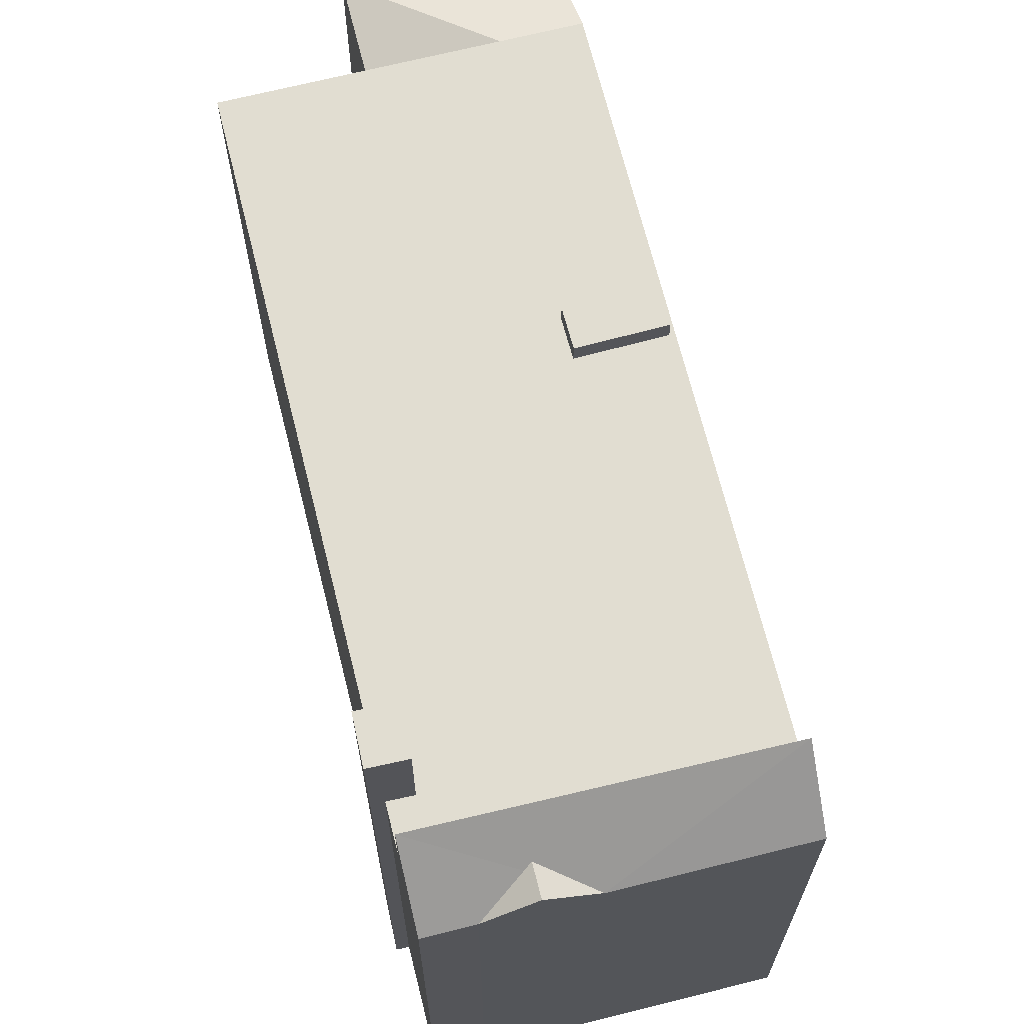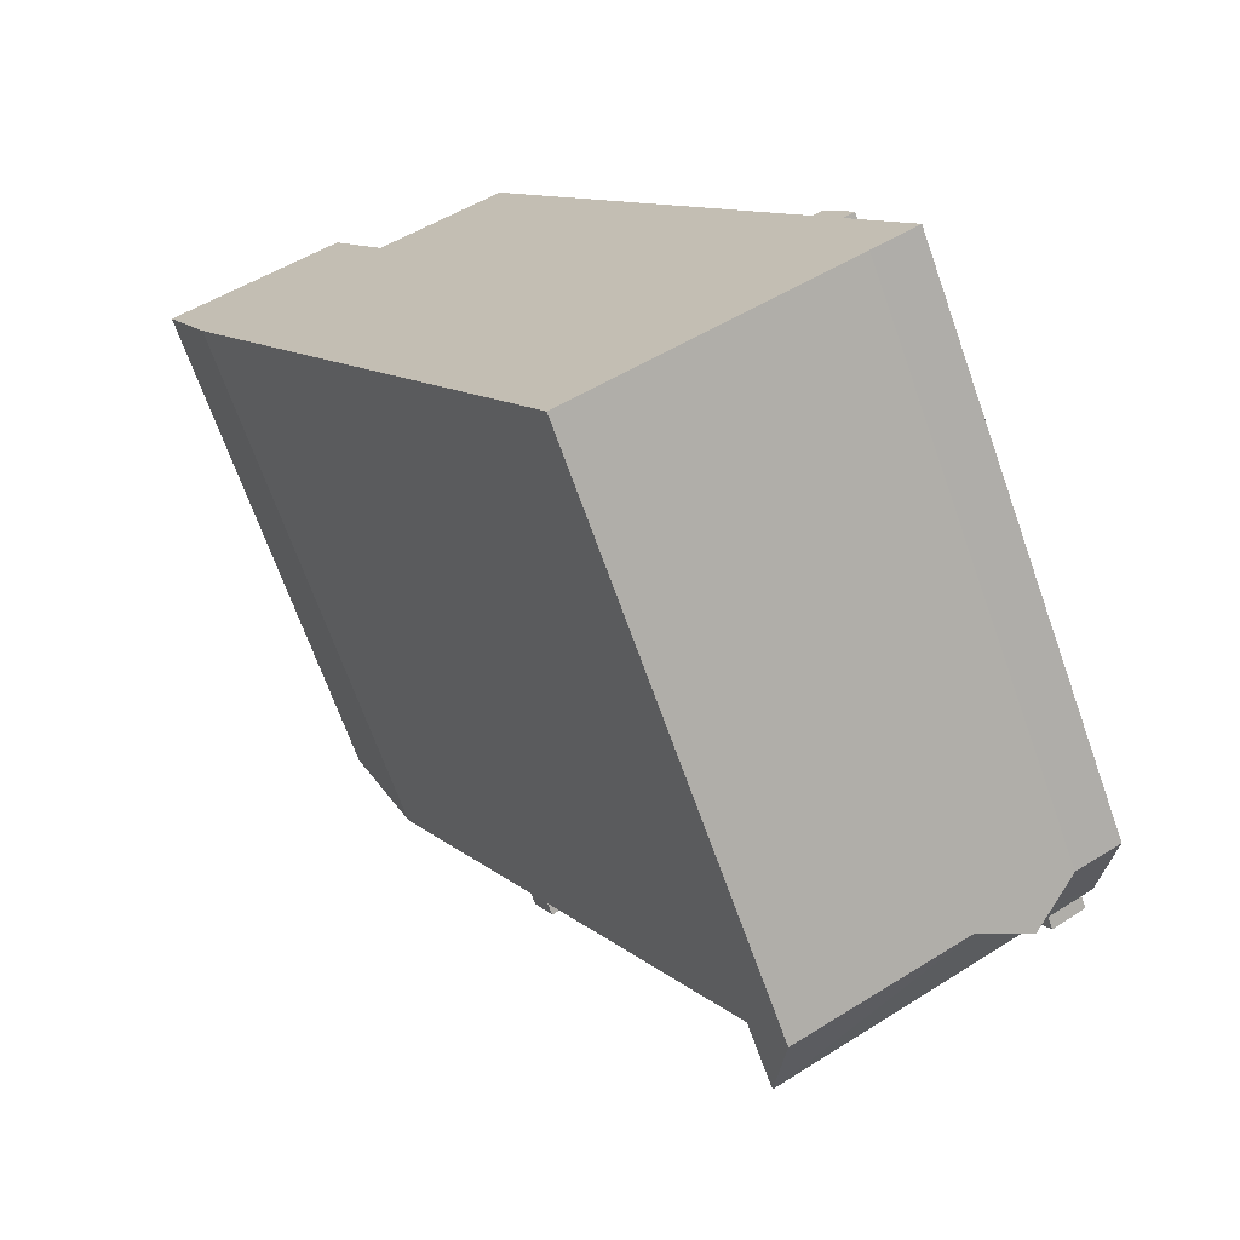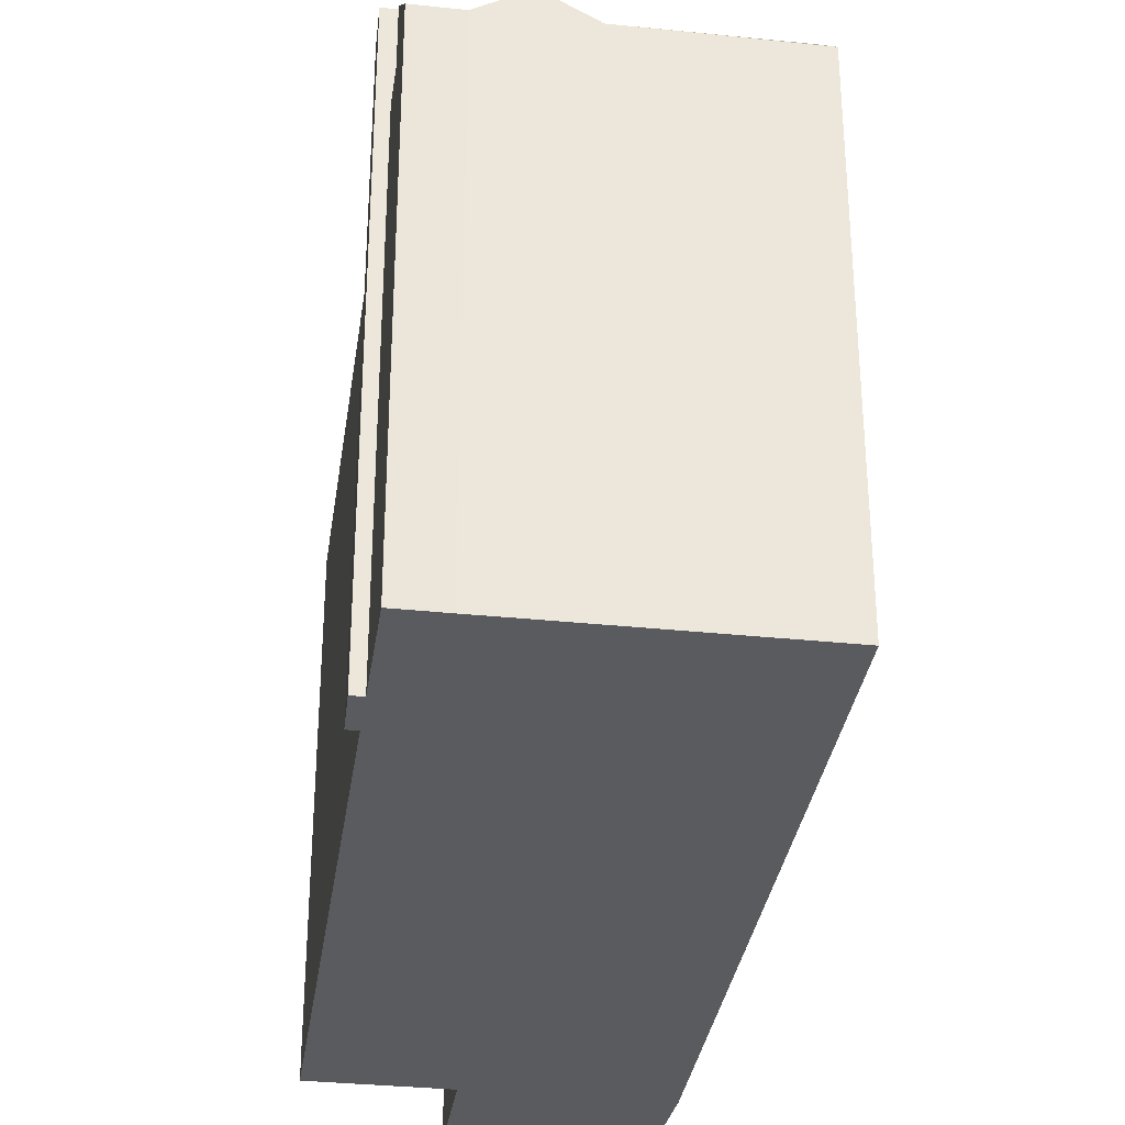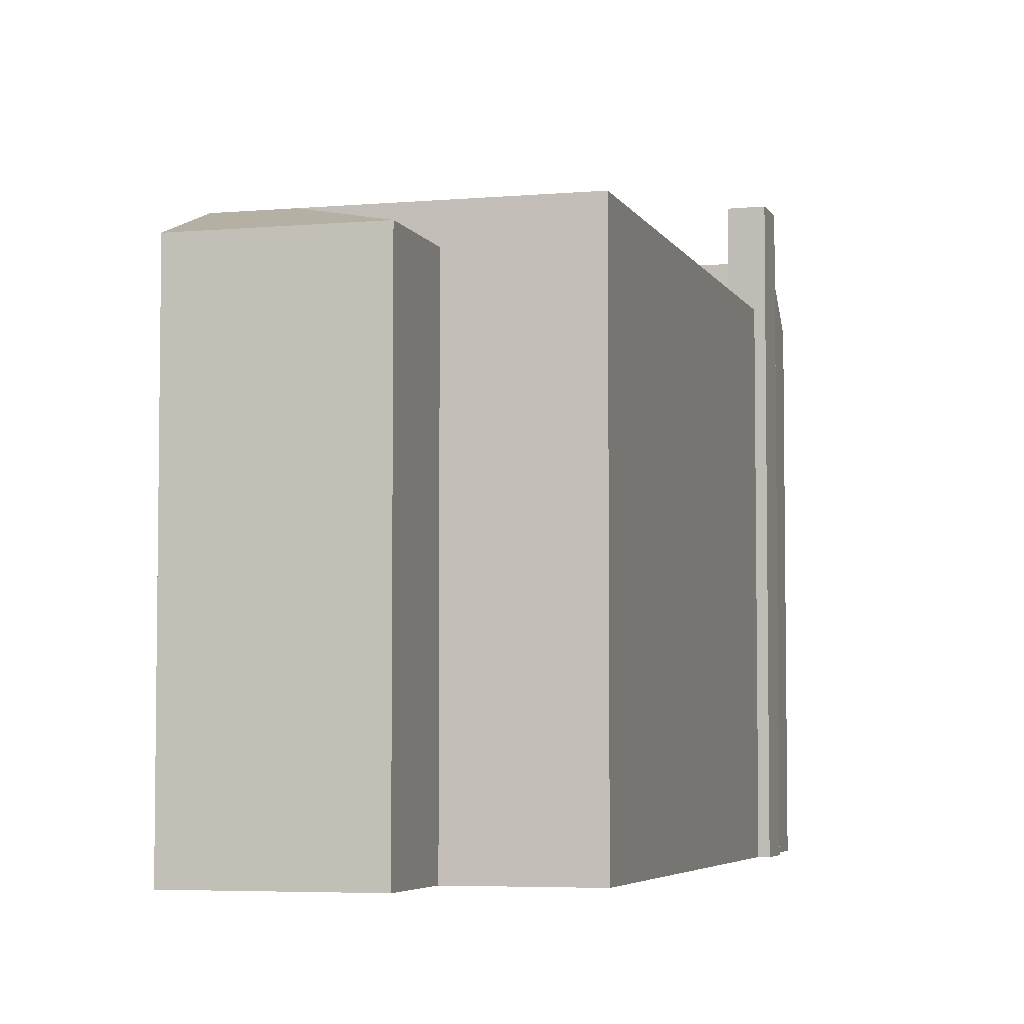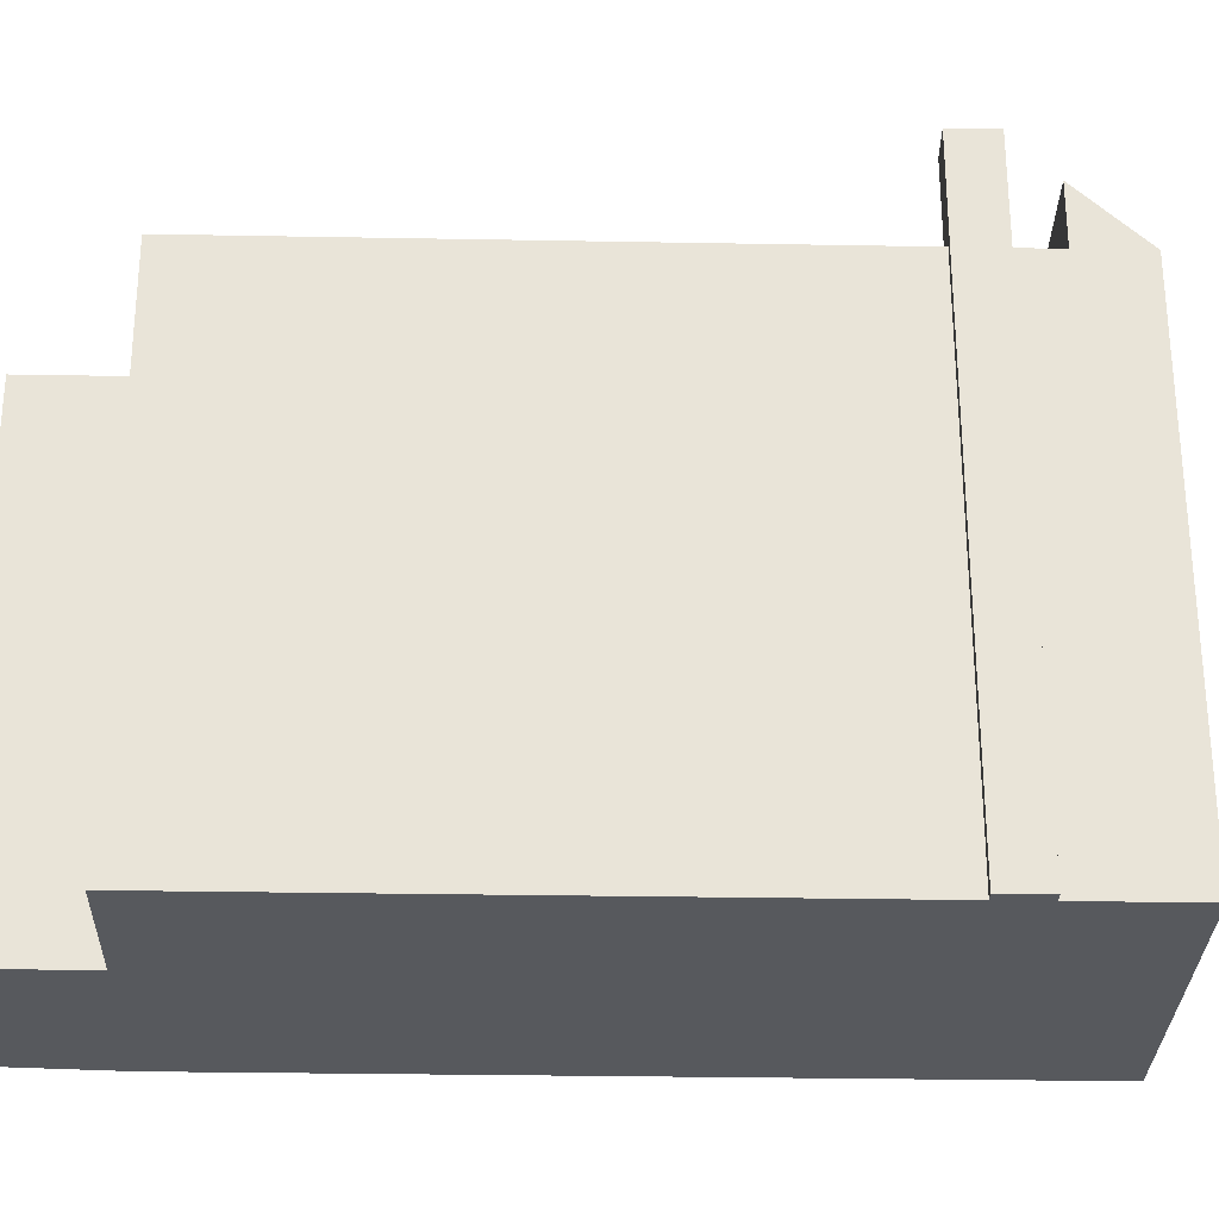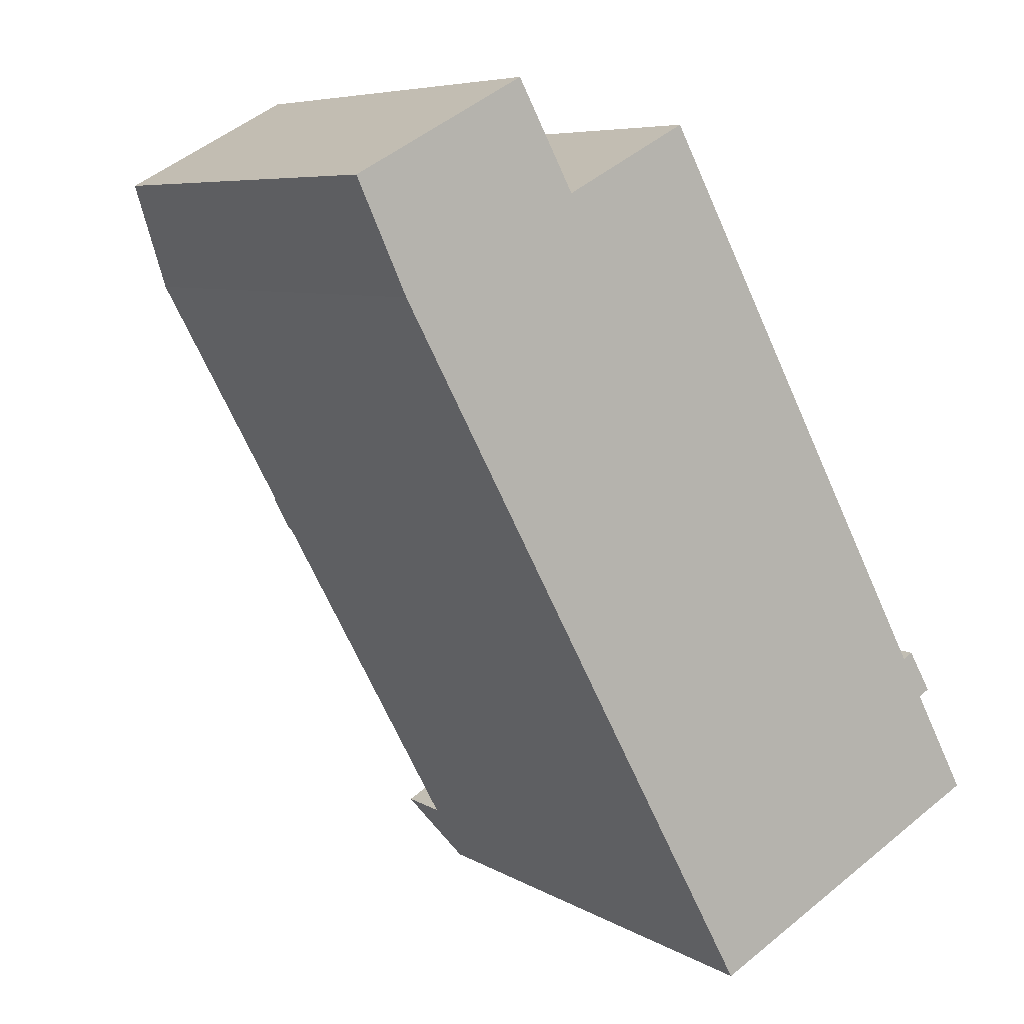
<metadata>
{"format":"obj","ext":"obj","renderer":"f3d","projection":"perspective","resolution":1024,"background":"white","views":[{"elev":68.7,"azim":137.7,"up":"+Y"},{"elev":-69.2,"azim":19.6,"up":"+Z"},{"elev":-33.4,"azim":143.6,"up":"+Y"},{"elev":-4.9,"azim":-12.4,"up":"+Y"},{"elev":-29.3,"azim":60.2,"up":"+Y"},{"elev":6.7,"azim":-31.3,"up":"+Z"}]}
</metadata>
<code>
v -7.653 4.934 7.285
v -4.11 4.934 9.188
v -5.191 5.741 5.776
v -7.653 4.934 7.285
v -5.191 5.741 5.776
v -6.616 5.742 5.01
v -5.191 5.741 5.776
v -4.11 4.934 9.188
v -2.93 4.935 6.991
v -3.71 6.184 -0.1212
v -2.098 6.184 0.7088
v -1.721 6.184 -0.02422
v -3.333 6.184 -0.8542
v 5.309 7.953 -3.344
v 6.003 7.953 -2.946
v 6.502 7.953 -3.816
v 5.808 7.953 -4.214
v 5.238 6.372 -6.512
v 6.514 5.743 -6.59
v 5.557 6.372 -7.108
v 4.597 5.76 -7.624
v 5.238 6.372 -6.512
v 5.557 6.372 -7.108
v 0.4988 7.111 -8.23
v 4.597 5.742 -7.624
v 1.164 5.743 -9.469
v 6.514 5.741 -6.59
v 6.726 7.111 -4.792
v 7.43 5.741 -6.102
v 5.424 6.274 -6.524
v 6.726 7.111 -4.792
v 5.839 6.073 -6.549
v 5.839 6.073 -6.549
v 6.726 7.111 -4.792
v 6.514 5.741 -6.59
v 0.4988 7.111 -8.23
v 5.238 6.368 -6.512
v 4.597 5.742 -7.624
v 0.4988 7.111 -8.23
v 6.726 7.111 -4.792
v 5.238 6.368 -6.512
v 5.238 6.368 -6.512
v 6.726 7.111 -4.792
v 5.424 6.274 -6.524
v -2.93 5.742 6.991
v 5.466 5.741 -3.254
v 5.309 5.741 -3.344
v -2.93 5.742 6.991
v 5.309 5.741 -3.344
v 0.4988 5.743 -8.23
v 5.808 5.741 -4.214
v 6.11 5.741 -4.041
v 6.726 5.741 -4.792
v 0.4988 5.743 -8.23
v 5.309 5.741 -3.344
v 5.808 5.741 -4.214
v 0.4988 5.743 -8.23
v 5.808 5.741 -4.214
v 6.726 5.741 -4.792
v 6.11 5.741 -4.041
v 6.272 5.741 -3.948
v 6.726 5.741 -4.792
v -2.93 5.742 6.991
v -0.3512 5.742 8.377
v 5.797 5.741 -3.064
v -2.93 5.742 6.991
v 5.797 5.741 -3.064
v 5.466 5.741 -3.254
v -2.642 5.743 -0.4985
v -1.721 5.743 -0.02422
v 0.4988 5.743 -8.23
v -2.93 5.742 6.991
v 0.4988 5.743 -8.23
v -1.721 5.743 -0.02422
v -5.191 5.743 5.776
v -2.098 5.743 0.7088
v -2.954 5.743 0.2683
v -2.93 5.742 6.991
v -1.721 5.743 -0.02422
v -2.098 5.743 0.7088
v -5.191 5.743 5.776
v -2.93 5.742 6.991
v -2.098 5.743 0.7088
v -3.333 5.743 -0.8542
v -2.642 5.743 -0.4985
v 0.4988 5.743 -8.23
v -6.616 5.744 5.01
v -3.333 5.743 -0.8542
v 0.4988 5.743 -8.23
v -6.616 5.744 5.01
v -2.954 5.743 0.2683
v -3.71 5.743 -0.1212
v -6.616 5.744 5.01
v -3.71 5.743 -0.1212
v -3.333 5.743 -0.8542
v -6.616 5.744 5.01
v -5.191 5.743 5.776
v -2.954 5.743 0.2683
v -7.653 -5.788 7.285
v -4.11 -5.788 9.188
v -4.11 4.934 9.188
v -7.653 4.934 7.285
v -7.653 4.934 7.285
v -6.616 5.742 5.01
v -6.616 -5.788 5.01
v -7.653 -5.788 7.285
v 0.4988 5.743 -8.23
v 0.4988 7.111 -8.23
v 1.164 5.743 -9.469
v 0.4988 7.111 -8.23
v 1.164 5.743 -9.469
v 1.164 5.743 -9.469
v -6.616 5.742 5.01
v -6.616 5.744 5.01
v -3.059 -5.788 -1.61
v -6.616 5.742 5.01
v -3.059 -5.788 -1.61
v -6.616 -5.788 5.01
v -3.059 -5.788 -1.61
v 0.4988 5.743 -8.23
v 0.4988 -5.788 -8.23
v -6.616 5.744 5.01
v 0.4988 5.743 -8.23
v -3.059 -5.788 -1.61
v 0.4988 5.743 -8.23
v 1.164 5.743 -9.469
v 1.164 -5.788 -9.469
v 0.4988 -5.788 -8.23
v -3.52 -5.788 8.089
v -2.93 -5.788 6.991
v -2.93 4.935 6.991
v -4.11 4.934 9.188
v -4.11 -5.788 9.188
v -3.52 -5.788 8.089
v -4.11 4.934 9.188
v -3.52 -5.788 8.089
v -2.93 4.935 6.991
v -2.954 5.743 0.2683
v -2.098 5.743 0.7088
v -2.098 6.184 0.7088
v -3.71 6.184 -0.1212
v -3.71 5.743 -0.1212
v -2.954 5.743 0.2683
v -3.71 6.184 -0.1212
v -2.954 5.743 0.2683
v -2.098 6.184 0.7088
v -2.098 5.743 0.7088
v -1.721 5.743 -0.02422
v -1.721 6.184 -0.02422
v -2.098 6.184 0.7088
v -3.333 6.184 -0.8542
v -2.642 5.743 -0.4985
v -3.333 5.743 -0.8542
v -2.642 5.743 -0.4985
v -1.721 6.184 -0.02422
v -1.721 5.743 -0.02422
v -3.333 6.184 -0.8542
v -1.721 6.184 -0.02422
v -2.642 5.743 -0.4985
v -3.71 6.184 -0.1212
v -3.333 6.184 -0.8542
v -3.333 5.743 -0.8542
v -3.71 5.743 -0.1212
v 5.797 5.741 -3.064
v 5.797 -5.788 -3.064
v 6.003 -5.788 -2.946
v 5.797 5.741 -3.064
v 6.003 -5.788 -2.946
v 6.003 7.953 -2.946
v 5.309 7.953 -3.344
v 5.309 5.741 -3.344
v 5.466 5.741 -3.254
v 5.309 7.953 -3.344
v 5.466 5.741 -3.254
v 5.797 5.741 -3.064
v 5.309 7.953 -3.344
v 5.797 5.741 -3.064
v 6.003 7.953 -2.946
v 6.003 -5.788 -2.946
v 6.502 -5.788 -3.816
v 6.502 7.953 -3.816
v 6.003 7.953 -2.946
v 5.808 7.953 -4.214
v 6.11 5.741 -4.041
v 5.808 5.741 -4.214
v 5.808 7.953 -4.214
v 6.502 7.953 -3.816
v 6.11 5.741 -4.041
v 6.272 5.741 -3.948
v 6.502 7.953 -3.816
v 6.502 -5.788 -3.816
v 6.11 5.741 -4.041
v 6.502 7.953 -3.816
v 6.272 5.741 -3.948
v 6.272 5.741 -3.948
v 6.502 -5.788 -3.816
v 6.272 -5.788 -3.948
v 5.309 7.953 -3.344
v 5.808 7.953 -4.214
v 5.808 5.741 -4.214
v 5.309 5.741 -3.344
v 5.839 6.073 -6.549
v 6.514 5.741 -6.59
v 6.514 5.743 -6.59
v 5.238 6.372 -6.512
v 5.839 6.073 -6.549
v 6.514 5.743 -6.59
v 5.238 6.368 -6.512
v 5.424 6.274 -6.524
v 5.839 6.073 -6.549
v 5.238 6.372 -6.512
v 5.238 6.368 -6.512
v 5.839 6.073 -6.549
v 5.557 6.372 -7.108
v 6.514 5.741 -6.59
v 5.557 5.742 -7.108
v 5.557 6.372 -7.108
v 6.514 5.743 -6.59
v 6.514 5.741 -6.59
v 4.597 5.76 -7.624
v 5.557 6.372 -7.108
v 4.597 5.742 -7.624
v 4.597 5.742 -7.624
v 5.557 6.372 -7.108
v 5.557 5.742 -7.108
v 1.164 5.743 -9.469
v 4.597 5.742 -7.624
v 4.597 5.742 -7.624
v 1.164 5.743 -9.469
v 6.514 5.741 -6.59
v 7.43 5.741 -6.102
v 6.514 5.741 -6.59
v 6.514 5.741 -6.59
v 7.43 5.741 -6.102
v 7.43 5.741 -6.102
v 1.164 5.743 -9.469
v 4.597 5.742 -7.624
v 4.597 -5.788 -7.624
v 1.164 -5.788 -9.469
v 6.514 5.741 -6.59
v 7.43 5.741 -6.102
v 7.43 -5.788 -6.102
v 6.514 -5.788 -6.59
v 5.557 5.741 -7.108
v 6.514 5.741 -6.59
v 6.514 -5.788 -6.59
v 5.557 -5.788 -7.108
v 5.557 5.741 -7.108
v 5.557 5.742 -7.108
v 6.514 5.741 -6.59
v 5.557 5.742 -7.108
v 6.514 5.741 -6.59
v 6.514 5.741 -6.59
v 4.597 5.742 -7.624
v 4.597 5.742 -7.624
v 5.557 5.742 -7.108
v 4.597 5.742 -7.624
v 5.557 5.742 -7.108
v 5.557 5.741 -7.108
v 4.597 5.742 -7.624
v 5.557 5.741 -7.108
v 5.557 -5.788 -7.108
v 4.597 -5.788 -7.624
v 4.597 5.76 -7.624
v 5.238 6.368 -6.512
v 5.238 6.372 -6.512
v 4.597 5.76 -7.624
v 4.597 5.742 -7.624
v 5.238 6.368 -6.512
v 0.4988 5.743 -8.23
v 6.726 5.741 -4.792
v 6.726 7.111 -4.792
v 0.4988 7.111 -8.23
v 6.726 7.111 -4.792
v 7.43 5.741 -6.102
v 7.43 5.741 -6.102
v 6.726 5.741 -4.792
v 7.43 5.741 -6.102
v 6.726 7.111 -4.792
v 6.726 -5.788 -4.792
v 7.43 -5.788 -6.102
v 7.43 5.741 -6.102
v 6.726 5.741 -4.792
v 6.272 -5.788 -3.948
v 6.726 -5.788 -4.792
v 6.726 5.741 -4.792
v 6.272 5.741 -3.948
v -2.93 -5.788 6.991
v -0.3512 -5.788 8.377
v -0.3512 5.742 8.377
v -2.93 4.935 6.991
v -2.93 4.935 6.991
v -0.3512 5.742 8.377
v -2.93 5.742 6.991
v -6.616 5.742 5.01
v -5.191 5.741 5.776
v -5.191 5.743 5.776
v -6.616 5.744 5.01
v -5.191 5.741 5.776
v -2.93 4.935 6.991
v -2.93 5.742 6.991
v -5.191 5.741 5.776
v -2.93 5.742 6.991
v -5.191 5.743 5.776
v -0.3512 -5.788 8.377
v 5.797 -5.788 -3.064
v 5.797 5.741 -3.064
v -0.3512 5.742 8.377
v -7.653 -5.788 7.285
v -6.616 -5.788 5.01
v -3.059 -5.788 -1.61
v 0.4988 -5.788 -8.23
v 1.164 -5.788 -9.469
v 4.597 -5.788 -7.624
v 5.557 -5.788 -7.108
v 6.514 -5.788 -6.59
v 7.43 -5.788 -6.102
v 6.726 -5.788 -4.792
v 6.272 -5.788 -3.948
v 6.502 -5.788 -3.816
v 6.003 -5.788 -2.946
v 5.797 -5.788 -3.064
v -0.3512 -5.788 8.377
v -2.93 -5.788 6.991
v -3.52 -5.788 8.089
v -4.11 -5.788 9.188
g CDNNDG01_0000830
f 1 2 3
f 4 5 6
f 7 8 9
f 13 10 12
f 12 10 11
f 15 16 17
f 14 15 17
f 18 19 20
f 21 22 23
f 24 25 26
f 27 28 29
f 30 31 32
f 33 34 35
f 36 37 38
f 39 40 41
f 42 43 44
f 45 46 47
f 48 49 50
f 51 52 53
f 54 55 56
f 57 58 59
f 60 61 62
f 63 64 65
f 66 67 68
f 69 70 71
f 72 73 74
f 75 76 77
f 78 79 80
f 81 82 83
f 84 85 86
f 87 88 89
f 90 91 92
f 93 94 95
f 96 97 98
f 99 101 102
f 101 99 100
f 106 103 105
f 105 103 104
f 107 108 109
f 110 111 112
f 113 114 115
f 116 117 118
f 119 120 121
f 122 123 124
f 126 127 128
f 125 126 128
f 129 130 131
f 132 133 134
f 135 136 137
f 138 139 140
f 141 142 143
f 144 145 146
f 147 149 150
f 147 148 149
f 151 152 153
f 154 155 156
f 157 158 159
f 163 160 161
f 162 163 161
f 164 165 166
f 167 168 169
f 170 171 172
f 173 174 175
f 176 177 178
f 180 181 179
f 179 181 182
f 183 184 185
f 186 187 188
f 189 190 191
f 192 193 194
f 195 196 197
f 199 200 201
f 198 199 201
f 202 203 204
f 205 206 207
f 208 209 210
f 211 212 213
f 214 215 216
f 217 218 219
f 220 221 222
f 223 224 225
f 229 226 227
f 228 229 227
f 230 231 232
f 233 234 235
f 238 239 237
f 236 237 239
f 242 243 241
f 240 241 243
f 246 247 245
f 244 245 247
f 248 249 250
f 251 252 253
f 254 255 256
f 257 258 259
f 262 263 261
f 260 261 263
f 264 265 266
f 267 268 269
f 270 272 273
f 270 271 272
f 274 275 276
f 277 278 279
f 280 282 283
f 280 281 282
f 284 286 287
f 284 285 286
f 289 290 291
f 291 288 289
f 292 293 294
f 298 295 297
f 297 295 296
f 299 300 301
f 302 303 304
f 308 305 307
f 306 307 305
f 326 309 325
f 316 317 318
f 325 309 310
f 315 318 319
f 324 310 311
f 315 319 314
f 312 313 314
f 324 325 310
f 318 315 316
f 322 319 320
f 314 319 322
f 323 311 322
f 321 322 320
f 322 312 314
f 322 311 312
f 311 323 324

</code>
